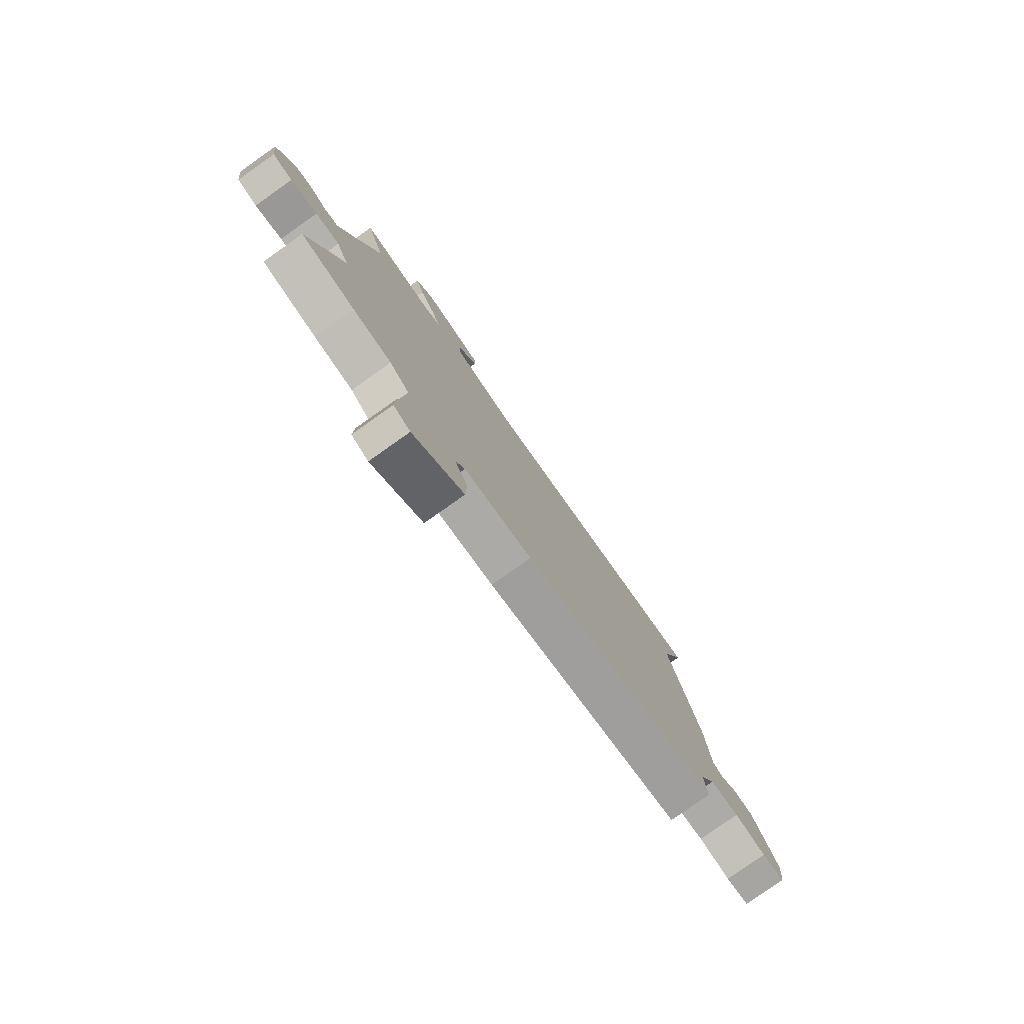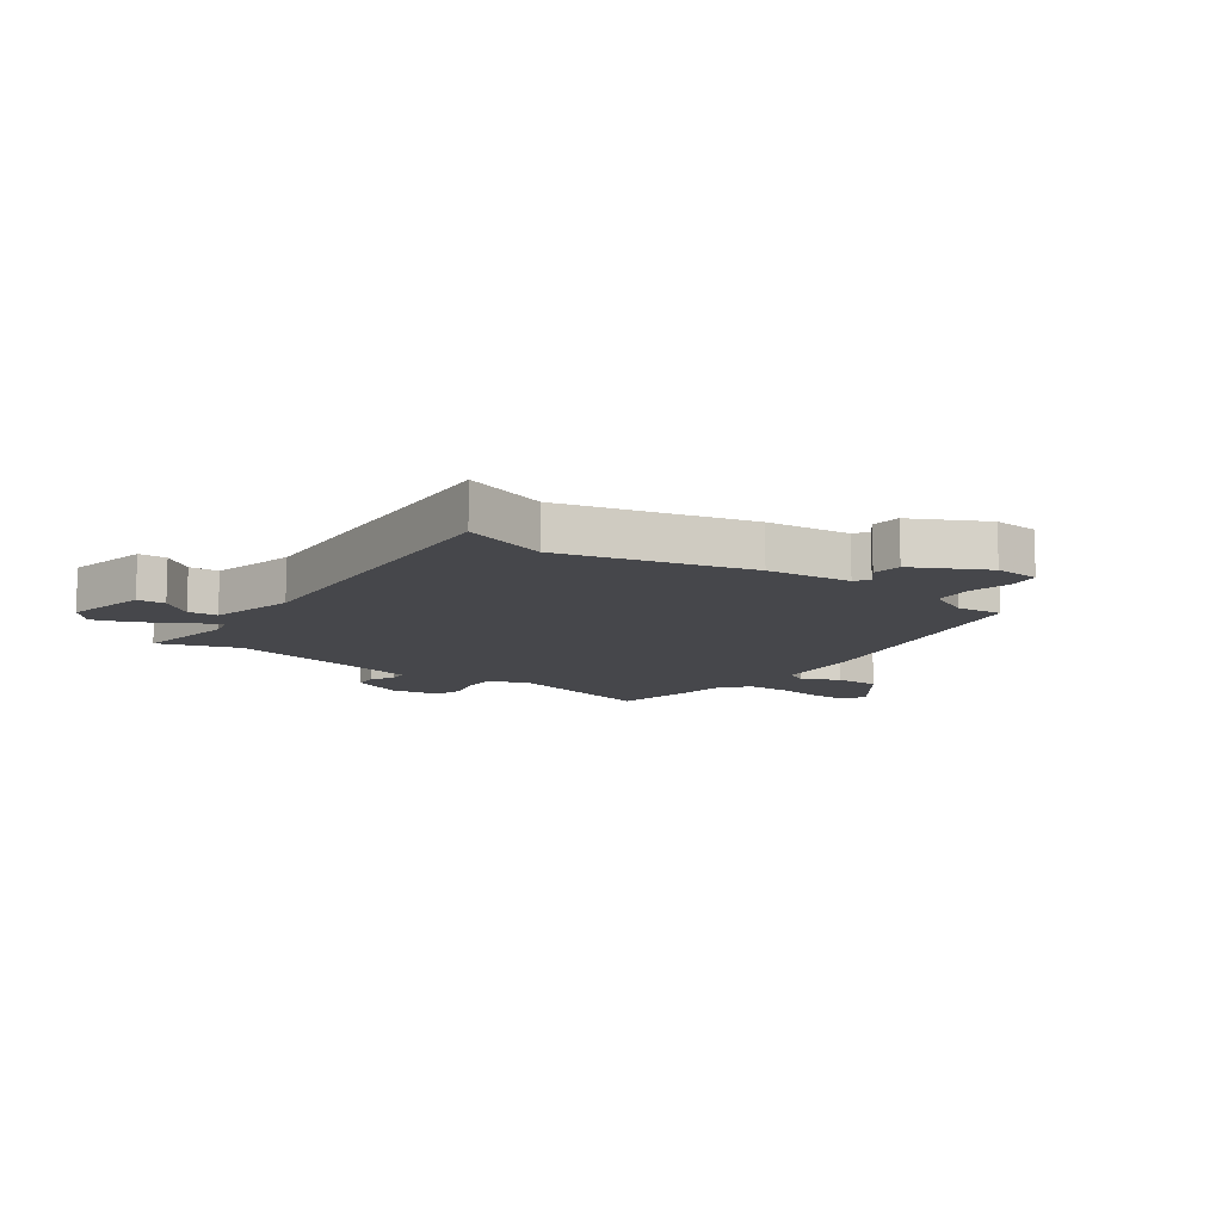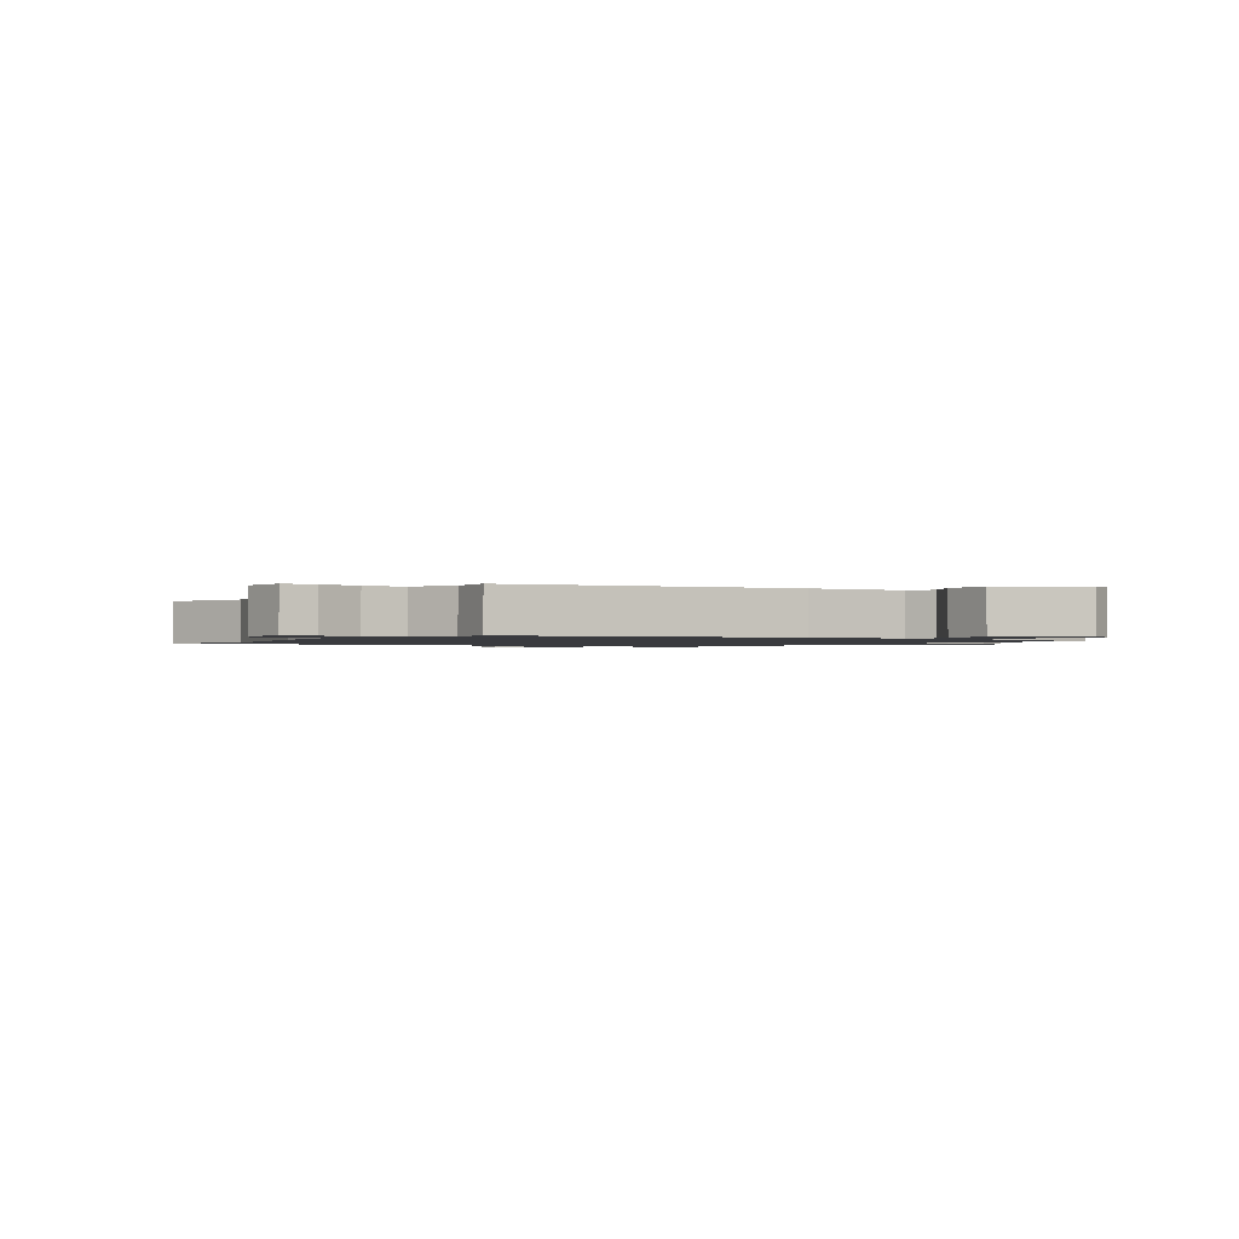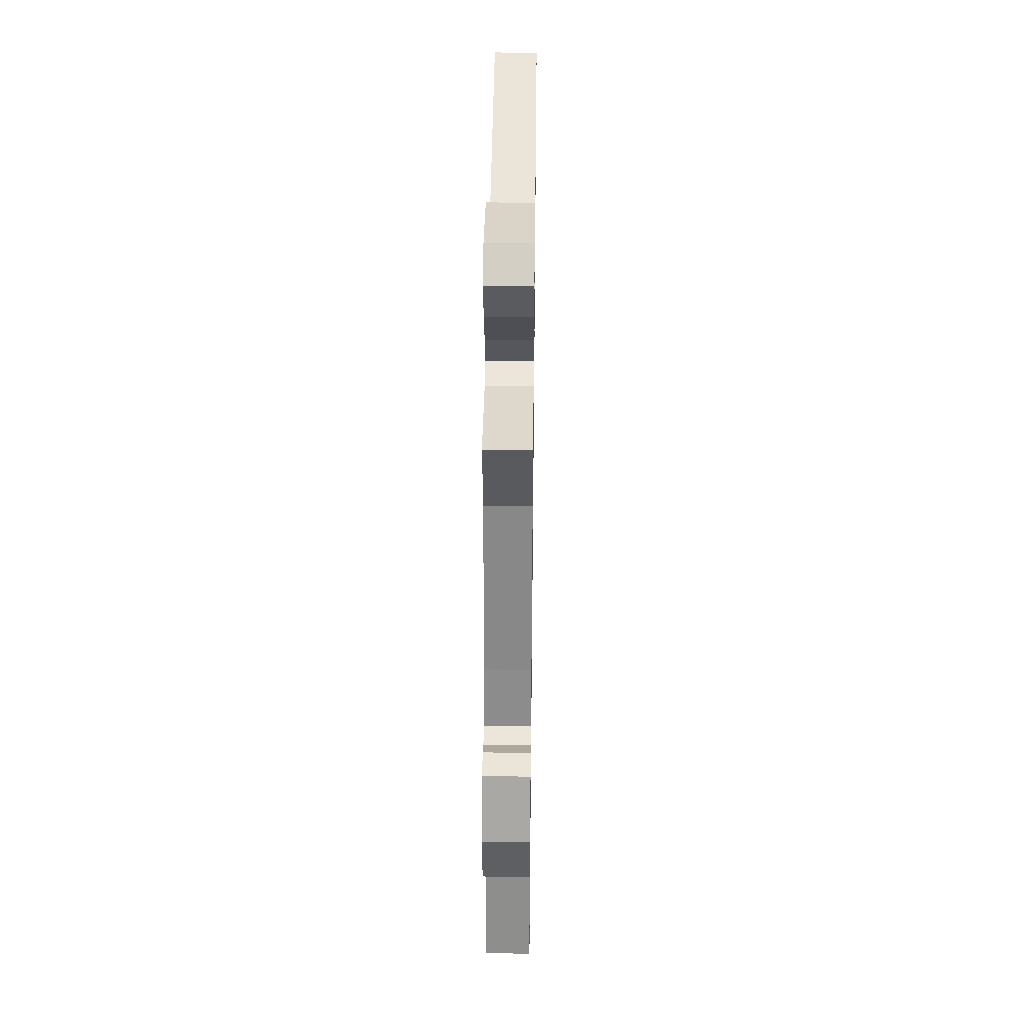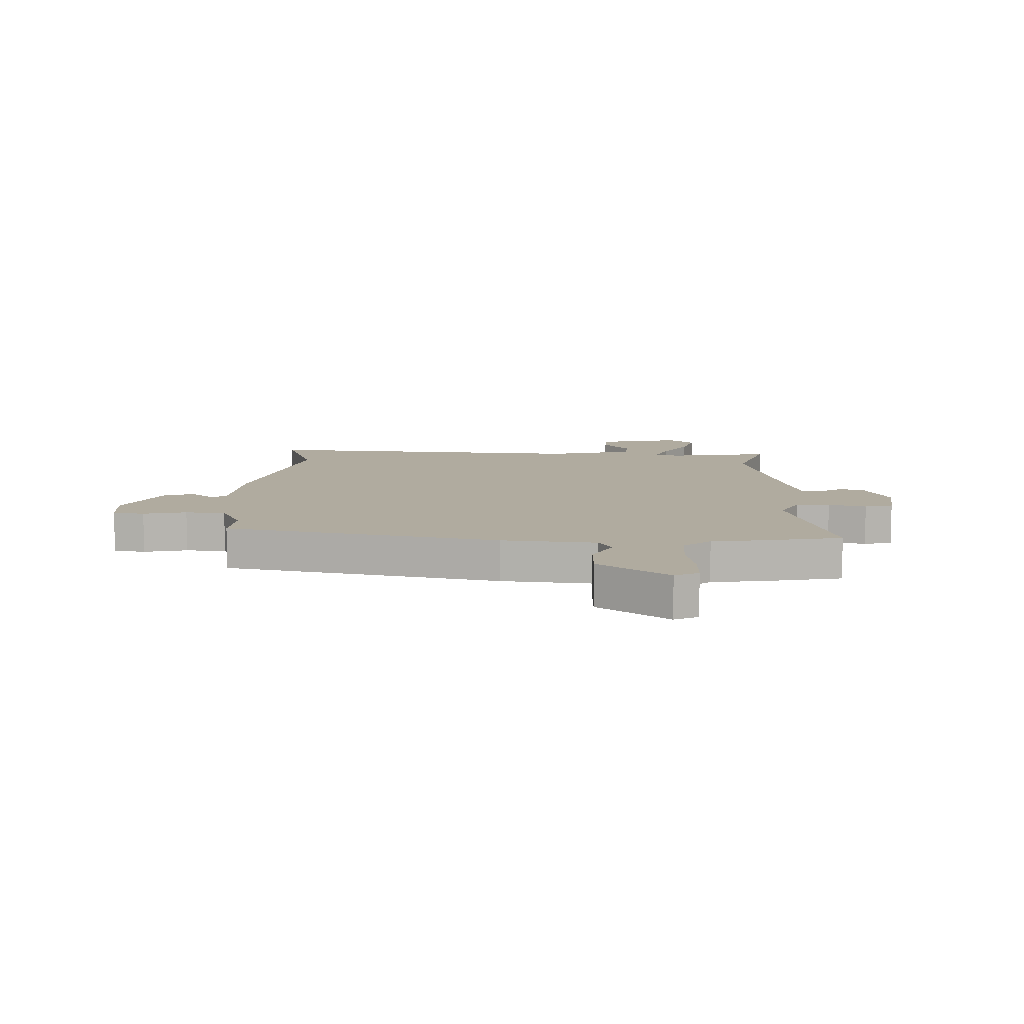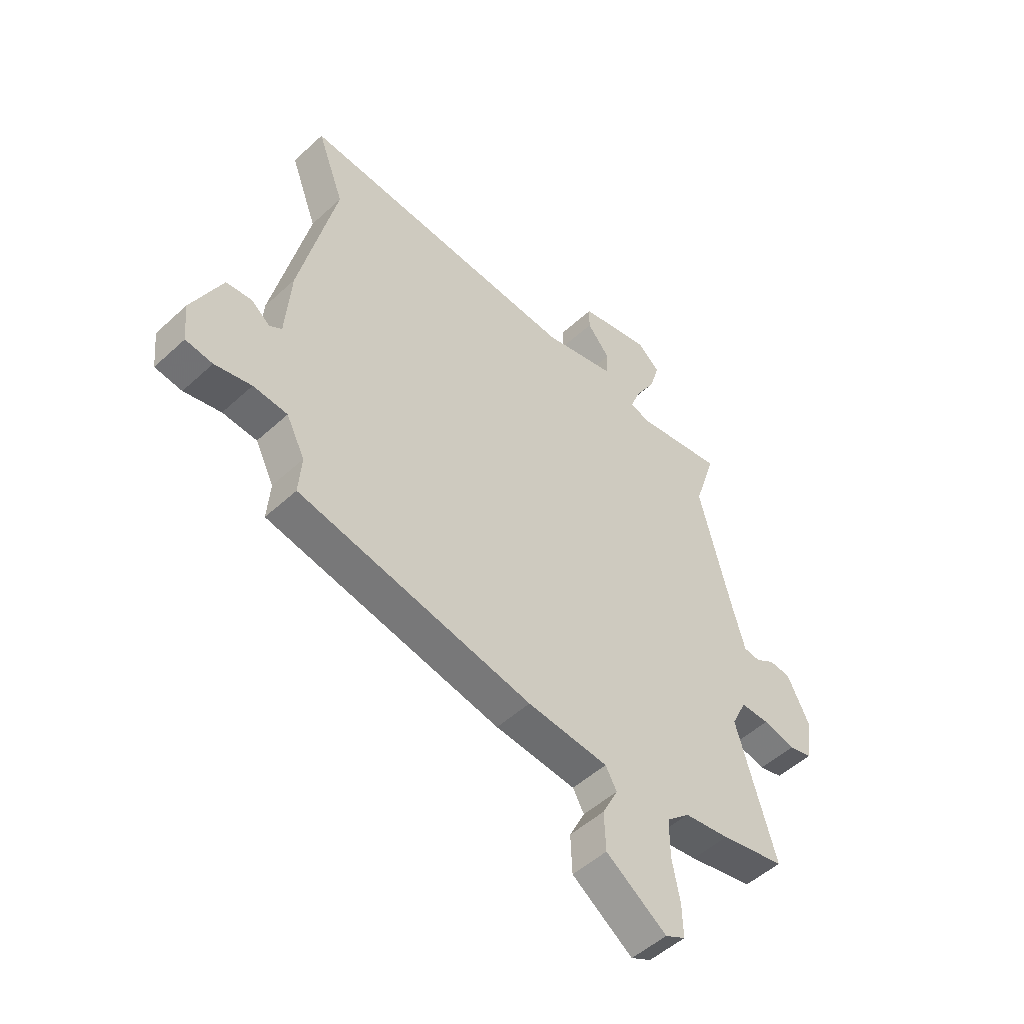
<metadata>
{"format":"obj","ext":"obj","renderer":"f3d","projection":"perspective","resolution":1024,"background":"white","views":[{"elev":-79.4,"azim":-54.8,"up":"+Z"},{"elev":-10.7,"azim":55.4,"up":"+Y"},{"elev":-1.3,"azim":146.9,"up":"+Y"},{"elev":41.3,"azim":-89.3,"up":"+Z"},{"elev":9.7,"azim":-177.3,"up":"+Y"},{"elev":-50.9,"azim":135.1,"up":"+Z"}]}
</metadata>
<code>
v -0.46 0.07 0.373
v -0.505 0.07 0.515
v -0.326 0.07 0.484
v -0.282 0.07 0.495
v -0.303 0.07 0.549
v -0.345 0.07 0.621
v -0.365 0.07 0.689
v -0.319 0.07 0.728
v -0.173 0.07 0.695
v -0.172 0.07 0.646
v -0.219 0.07 0.59
v -0.217 0.07 0.538
v -0.067 0.07 0.5
v 0.512 0.07 0.533
v 0.457 0.07 0.385
v 0.532 0.07 0.055
v 0.543 0.07 -0.093
v 0.568 0.07 -0.11
v 0.607 0.07 -0.079
v 0.659 0.07 -0.085
v 0.721 0.07 -0.213
v 0.713 0.07 -0.292
v 0.658 0.07 -0.299
v 0.583 0.07 -0.281
v 0.513 0.07 -0.286
v 0.475 0.07 -0.361
v 0.481 0.07 -0.441
v 0.001 0.07 -0.533
v -0.165 0.07 -0.547
v -0.188 0.07 -0.588
v -0.156 0.07 -0.652
v -0.159 0.07 -0.731
v -0.283 0.07 -0.818
v -0.324 0.07 -0.797
v -0.322 0.07 -0.73
v -0.306 0.07 -0.645
v -0.306 0.07 -0.567
v -0.353 0.07 -0.525
v -0.446 0.07 -0.511
v -0.578 0.07 -0.483
v -0.498 0.07 -0.208
v -0.529 0.07 -0.143
v -0.588 0.07 -0.143
v -0.654 0.07 -0.159
v -0.703 0.07 -0.145
v -0.714 0.07 -0.054
v -0.669 0.07 0.037
v -0.625 0.07 0.04
v -0.586 0.07 0.015
v -0.552 0.07 0.019
v -0.526 0.07 0.112
v -0.46 0 0.373
v -0.505 0 0.515
v -0.326 0 0.484
v -0.282 0 0.495
v -0.303 0 0.549
v -0.345 0 0.621
v -0.365 0 0.689
v -0.319 0 0.728
v -0.173 0 0.695
v -0.172 0 0.646
v -0.219 0 0.59
v -0.217 0 0.538
v -0.067 0 0.5
v 0.512 0 0.533
v 0.457 0 0.385
v 0.532 0 0.055
v 0.543 0 -0.093
v 0.568 0 -0.11
v 0.607 0 -0.079
v 0.659 0 -0.085
v 0.721 0 -0.213
v 0.713 0 -0.292
v 0.658 0 -0.299
v 0.583 0 -0.281
v 0.513 0 -0.286
v 0.475 0 -0.361
v 0.481 0 -0.441
v 0.001 0 -0.533
v -0.165 0 -0.547
v -0.188 0 -0.588
v -0.156 0 -0.652
v -0.159 0 -0.731
v -0.283 0 -0.818
v -0.324 0 -0.797
v -0.322 0 -0.73
v -0.306 0 -0.645
v -0.306 0 -0.567
v -0.353 0 -0.525
v -0.446 0 -0.511
v -0.578 0 -0.483
v -0.498 0 -0.208
v -0.529 0 -0.143
v -0.588 0 -0.143
v -0.654 0 -0.159
v -0.703 0 -0.145
v -0.714 0 -0.054
v -0.669 0 0.037
v -0.625 0 0.04
v -0.586 0 0.015
v -0.552 0 0.019
v -0.526 0 0.112
f 46 47 48 49
f 46 49 50
f 43 44 45 46
f 42 43 46 50
f 41 42 50 51
f 38 39 40 41
f 37 38 41 51
f 33 34 35 36
f 33 36 37
f 30 31 32 33
f 30 33 37
f 29 30 37 51
f 26 27 28 29
f 25 26 29 51
f 21 22 23 24
f 18 19 20 21
f 18 21 24 25
f 15 16 17
f 13 14 15
f 13 15 17
f 12 13 17
f 8 9 10 11
f 8 11 12
f 5 6 7 8
f 4 5 8 12
f 1 2 3
f 1 3 4
f 17 18 25 51
f 12 17 51
f 1 4 12 51
f 100 99 98 97
f 101 100 97
f 97 96 95 94
f 101 97 94 93
f 102 101 93 92
f 92 91 90 89
f 102 92 89 88
f 87 86 85 84
f 88 87 84
f 84 83 82 81
f 88 84 81
f 102 88 81 80
f 80 79 78 77
f 102 80 77 76
f 75 74 73 72
f 72 71 70 69
f 76 75 72 69
f 68 67 66
f 66 65 64
f 68 66 64
f 68 64 63
f 62 61 60 59
f 63 62 59
f 59 58 57 56
f 63 59 56 55
f 54 53 52
f 55 54 52
f 102 76 69 68
f 102 68 63
f 102 63 55 52
f 1 52 53 2
f 2 53 54 3
f 3 54 55 4
f 4 55 56 5
f 5 56 57 6
f 6 57 58 7
f 7 58 59 8
f 8 59 60 9
f 9 60 61 10
f 10 61 62 11
f 11 62 63 12
f 12 63 64 13
f 13 64 65 14
f 14 65 66 15
f 15 66 67 16
f 16 67 68 17
f 17 68 69 18
f 18 69 70 19
f 19 70 71 20
f 20 71 72 21
f 21 72 73 22
f 22 73 74 23
f 23 74 75 24
f 24 75 76 25
f 25 76 77 26
f 26 77 78 27
f 27 78 79 28
f 28 79 80 29
f 29 80 81 30
f 30 81 82 31
f 31 82 83 32
f 32 83 84 33
f 33 84 85 34
f 34 85 86 35
f 35 86 87 36
f 36 87 88 37
f 37 88 89 38
f 38 89 90 39
f 39 90 91 40
f 40 91 92 41
f 41 92 93 42
f 42 93 94 43
f 43 94 95 44
f 44 95 96 45
f 45 96 97 46
f 46 97 98 47
f 47 98 99 48
f 48 99 100 49
f 49 100 101 50
f 50 101 102 51
f 51 102 52 1

</code>
